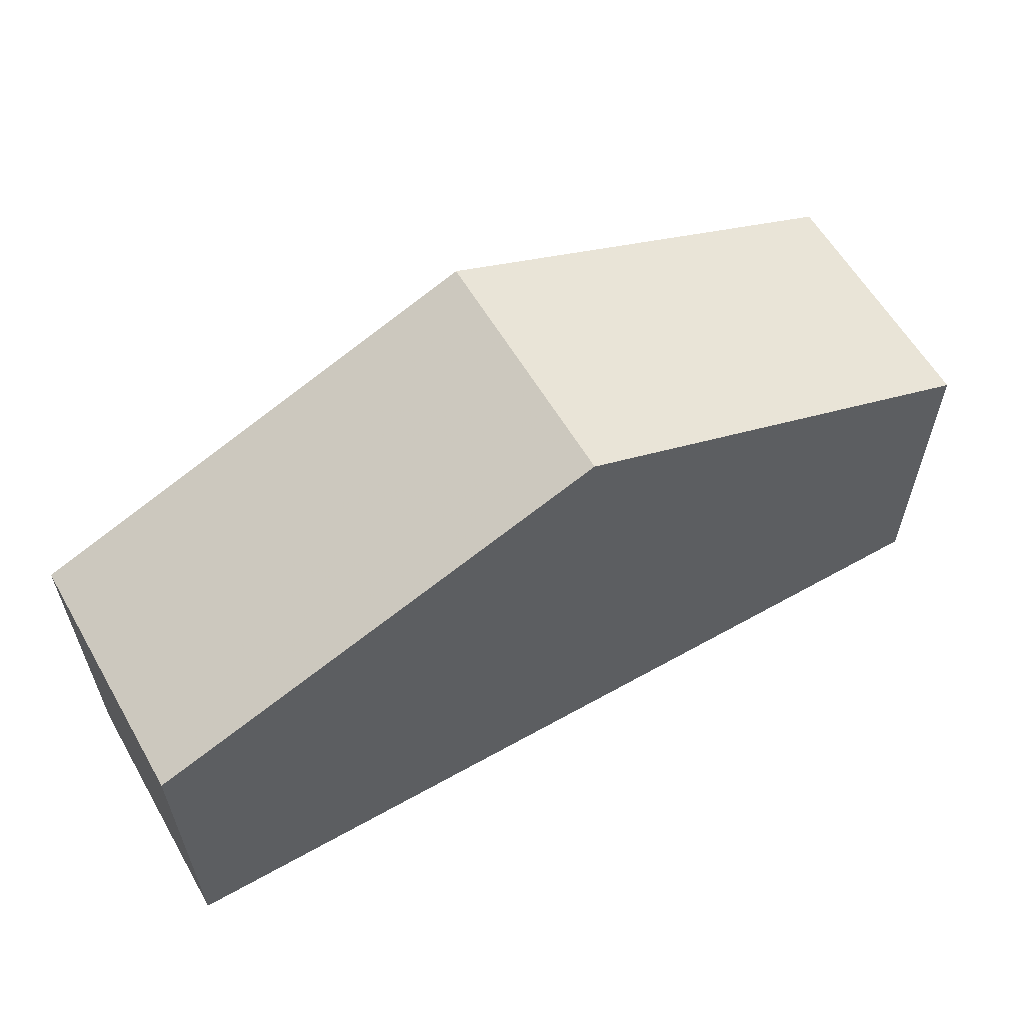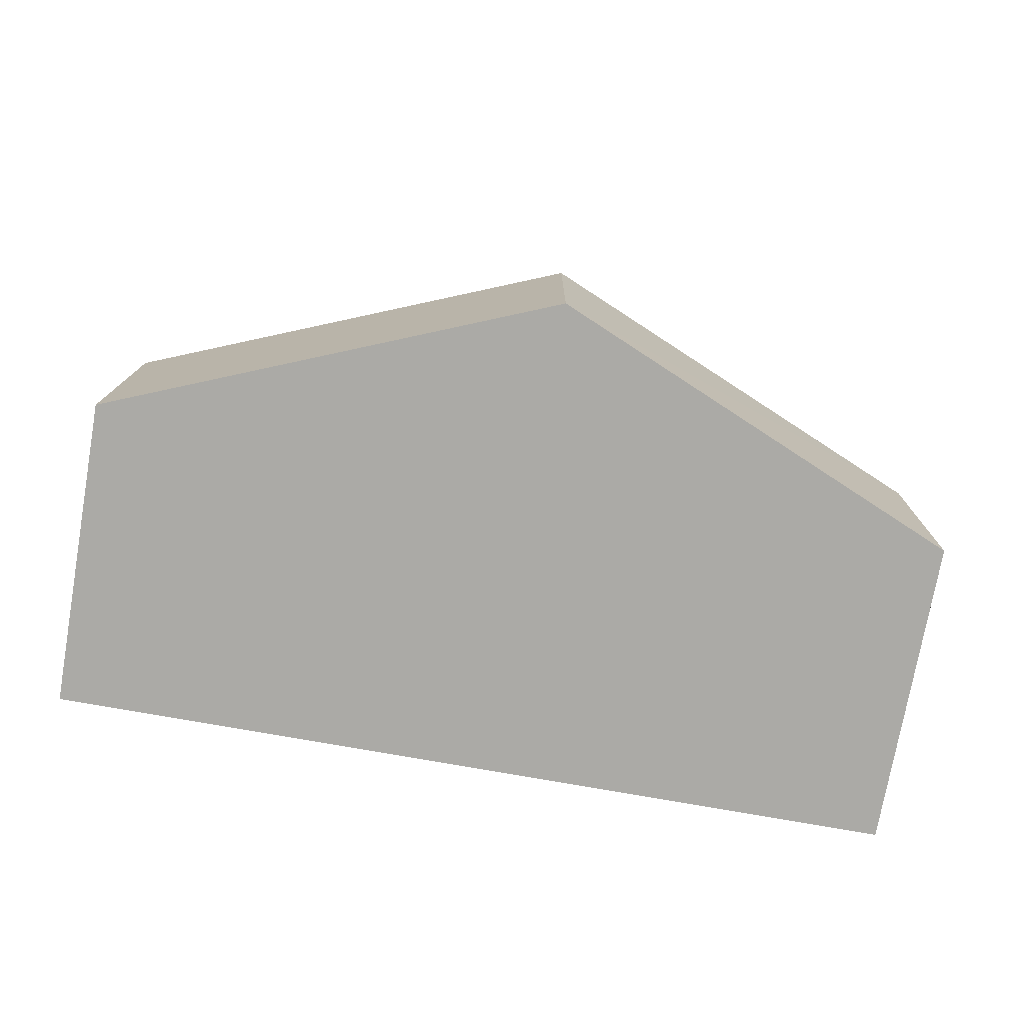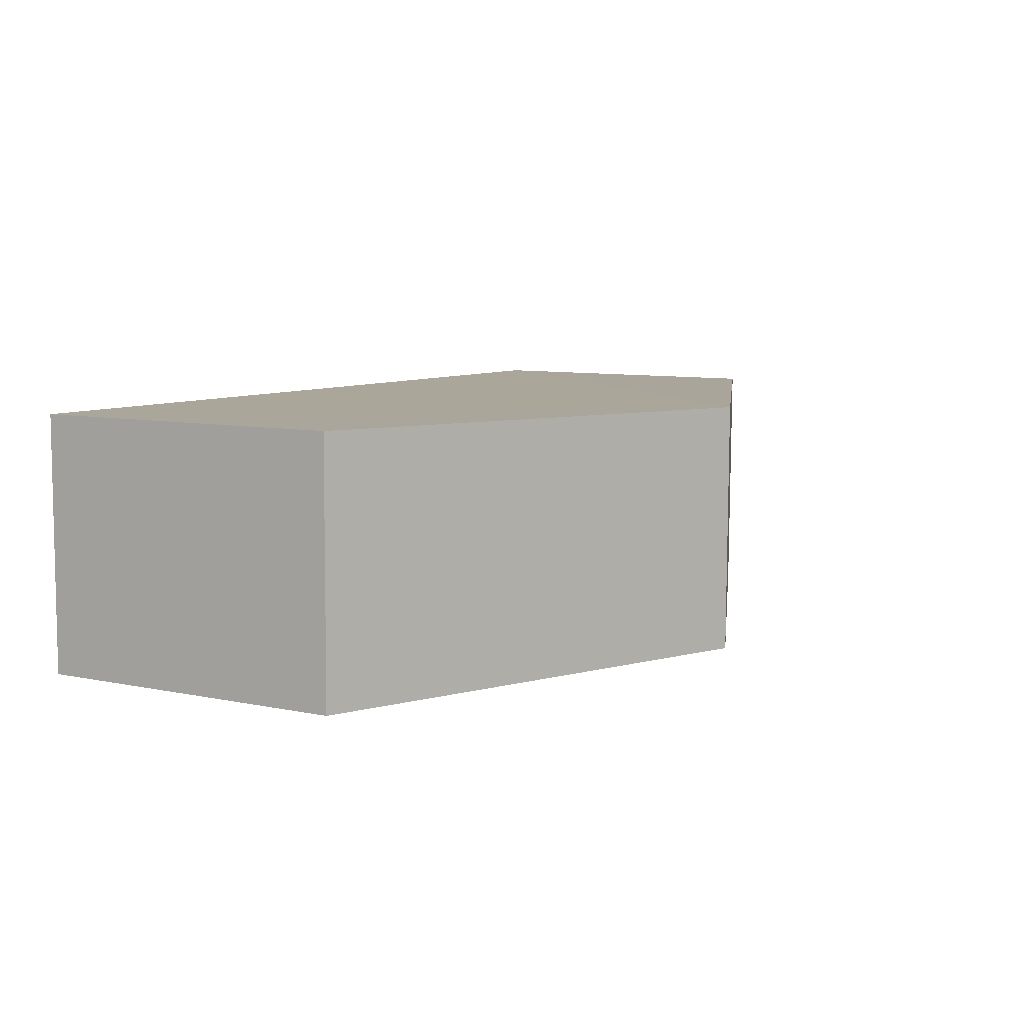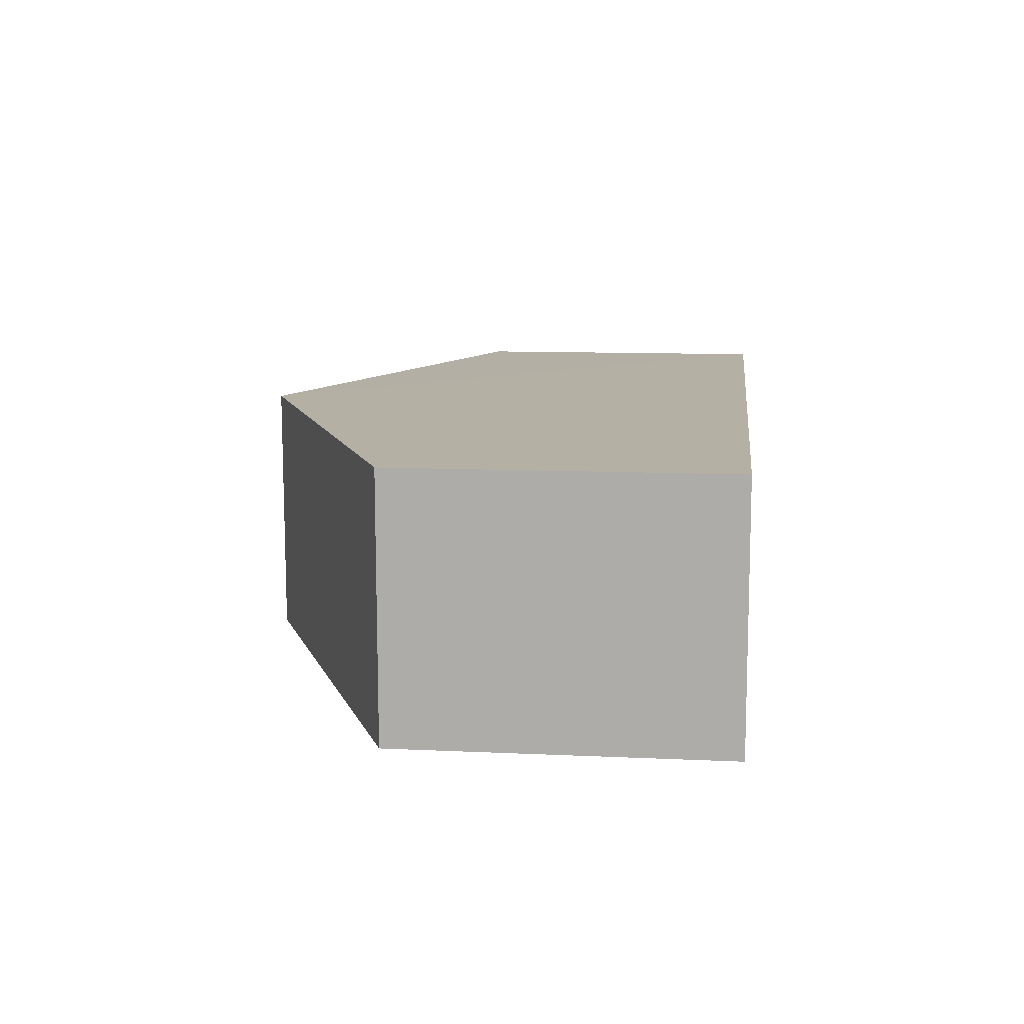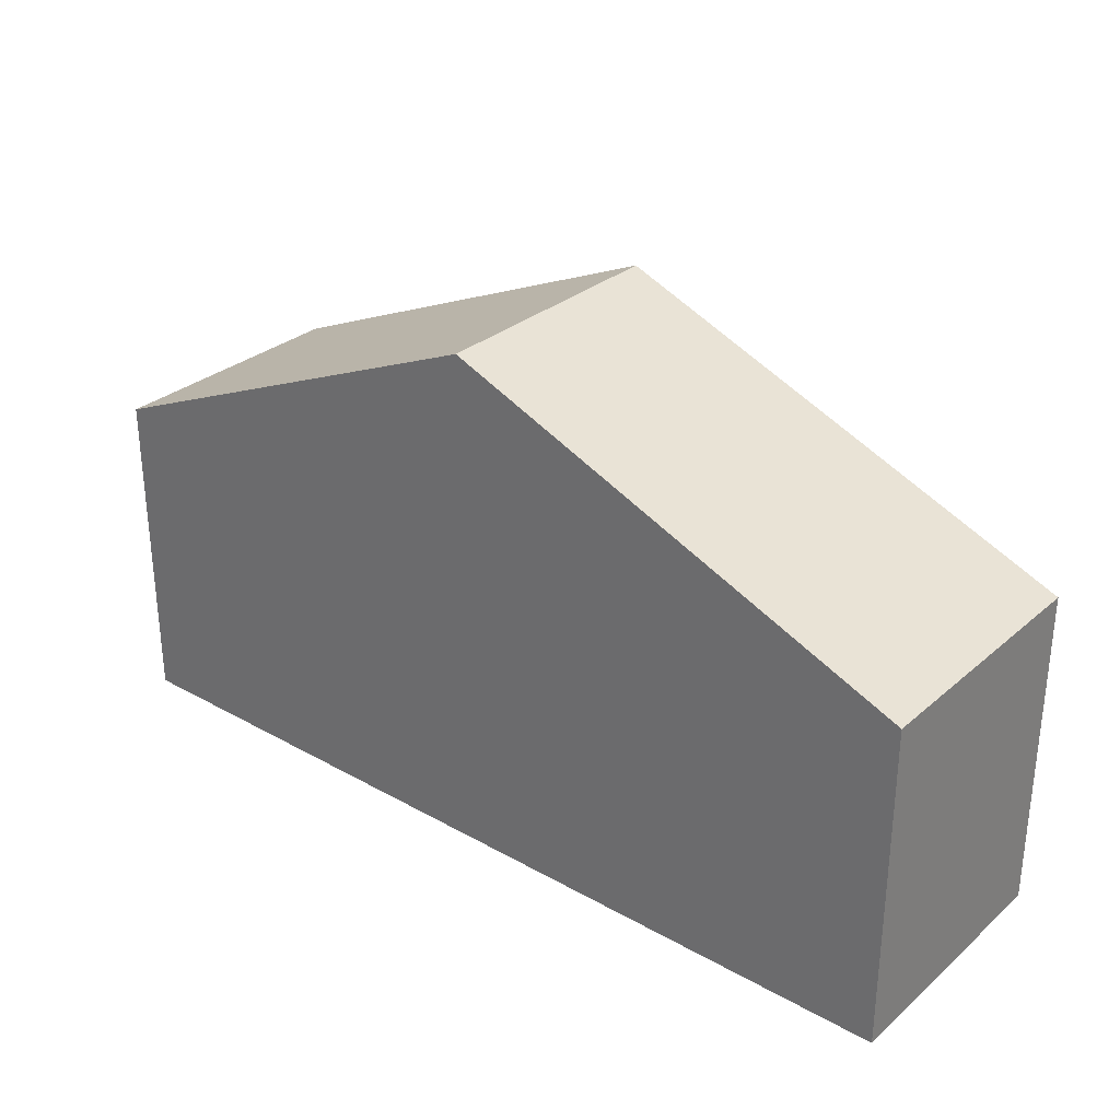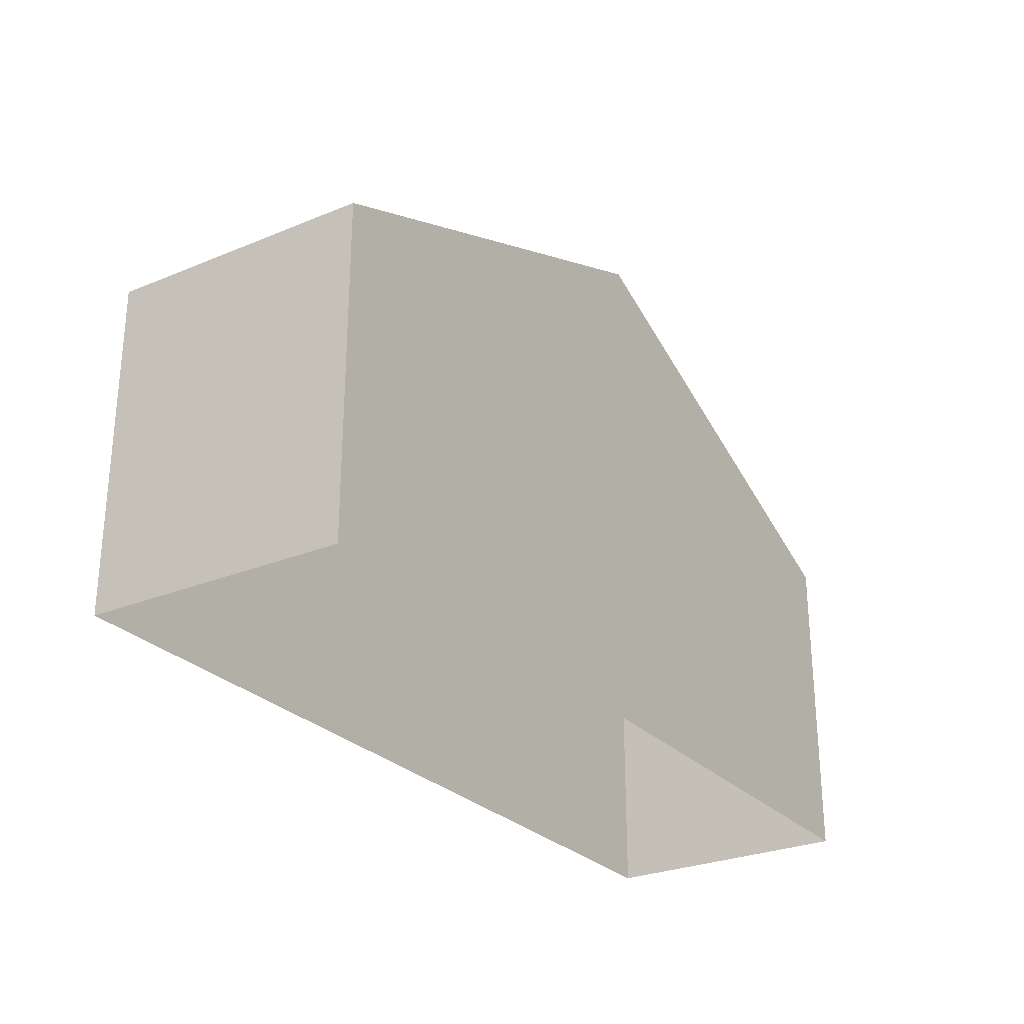
<metadata>
{"format":"obj","ext":"obj","renderer":"f3d","projection":"perspective","resolution":1024,"background":"white","views":[{"elev":59.3,"azim":-30.5,"up":"+Z"},{"elev":-75.7,"azim":-9.9,"up":"+Y"},{"elev":8.2,"azim":-59.8,"up":"+Y"},{"elev":10.9,"azim":96.5,"up":"+Y"},{"elev":30.1,"azim":-141.4,"up":"+Z"},{"elev":-27.2,"azim":-57.6,"up":"+Z"}]}
</metadata>
<code>
v -3.725e+05 -1.037e+05 31.62
v -3.725e+05 -1.037e+05 31.62
v -3.724e+05 -1.037e+05 31.62
v -3.724e+05 -1.037e+05 31.62
v -3.725e+05 -1.037e+05 40.71
v -3.725e+05 -1.037e+05 37.39
v -3.725e+05 -1.037e+05 40.71
v -3.725e+05 -1.037e+05 37.39
v -3.724e+05 -1.037e+05 37.39
v -3.724e+05 -1.037e+05 37.39
f 1 2 3
f 4 1 3
f 5 6 7
f 5 8 6
f 7 9 5
f 7 10 9
f 6 1 7
f 1 4 7
f 4 10 7
f 9 4 3
f 9 10 4
f 9 3 5
f 3 2 5
f 2 8 5
f 6 2 1
f 6 8 2

</code>
